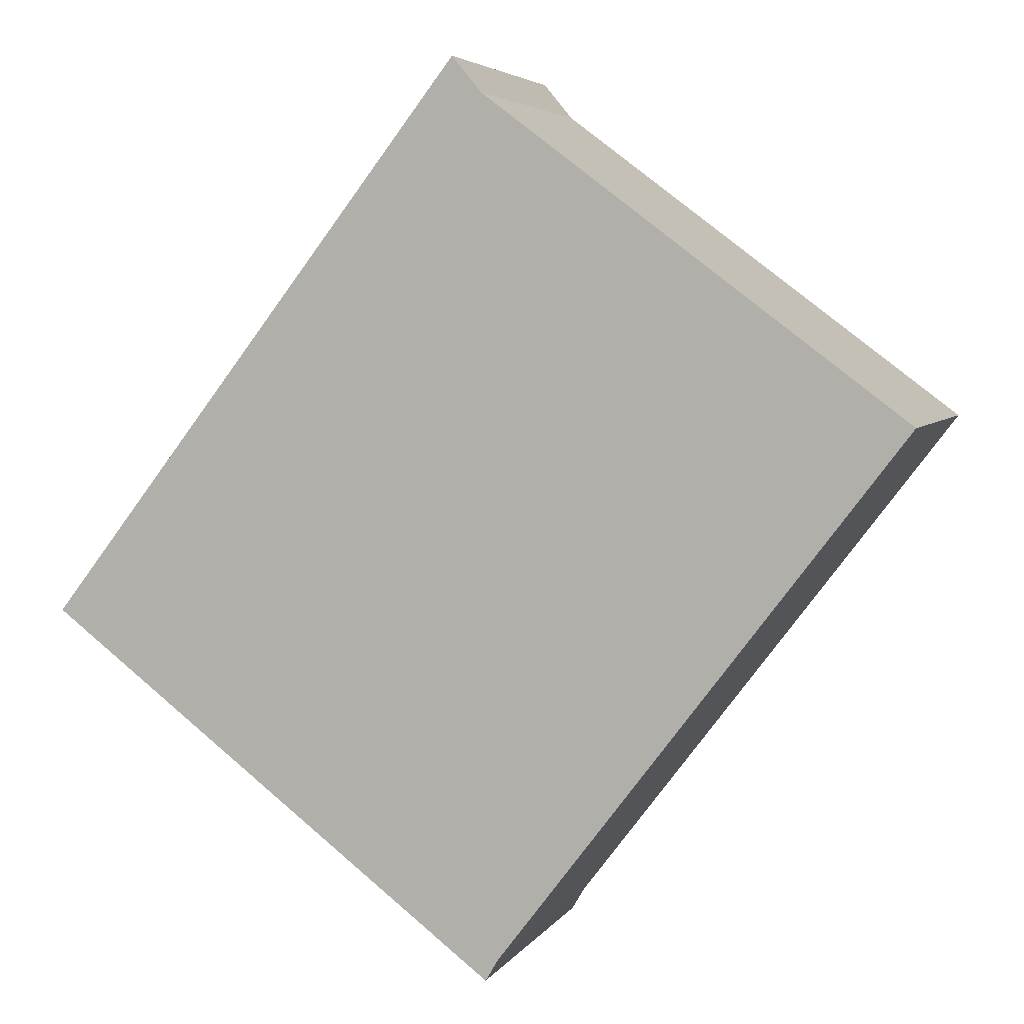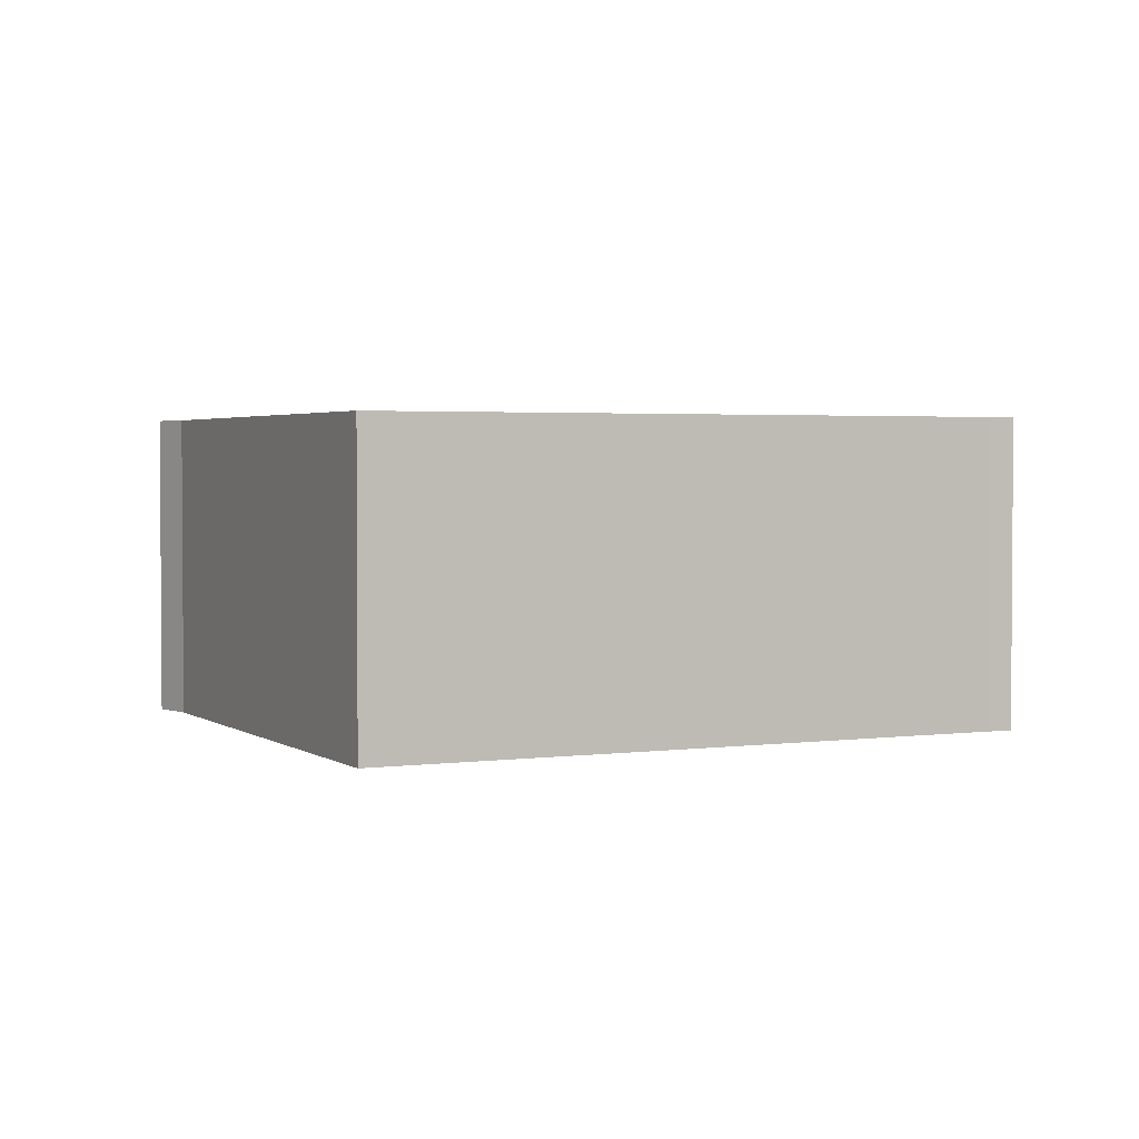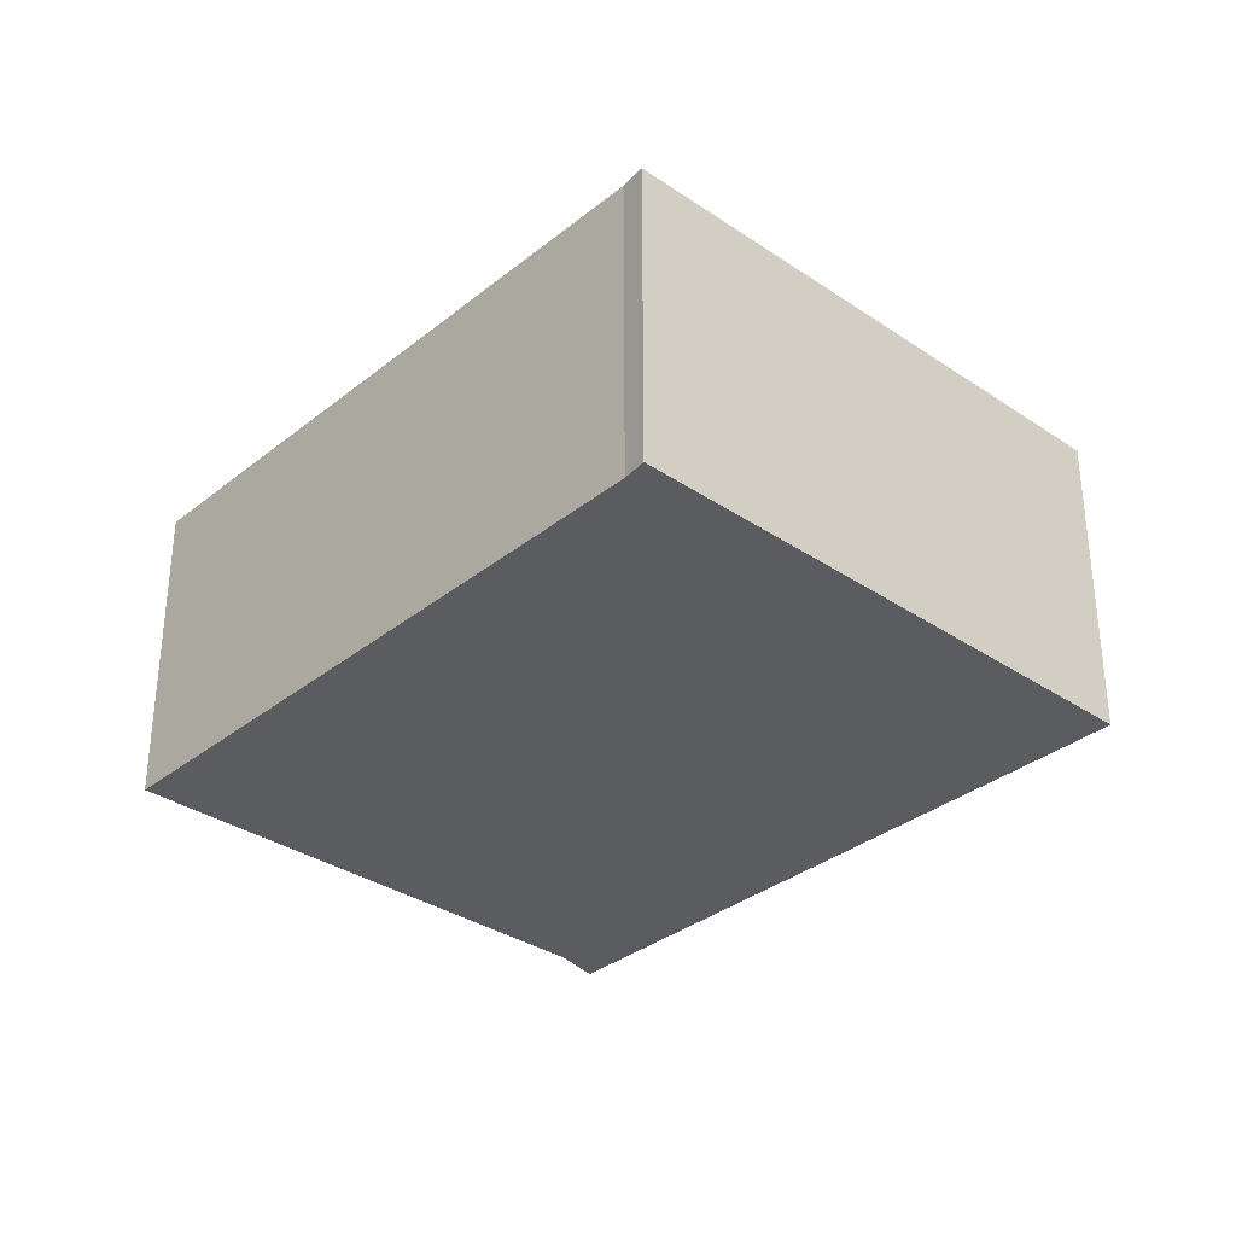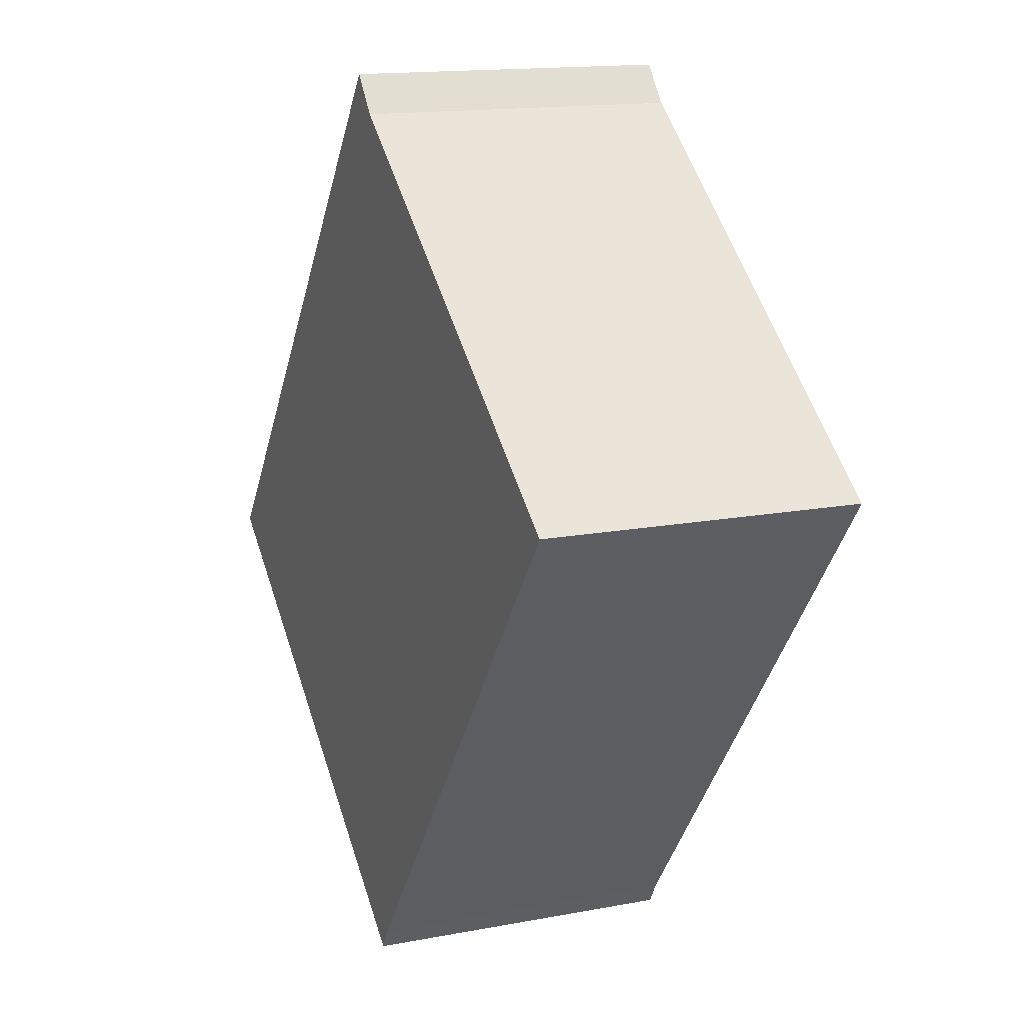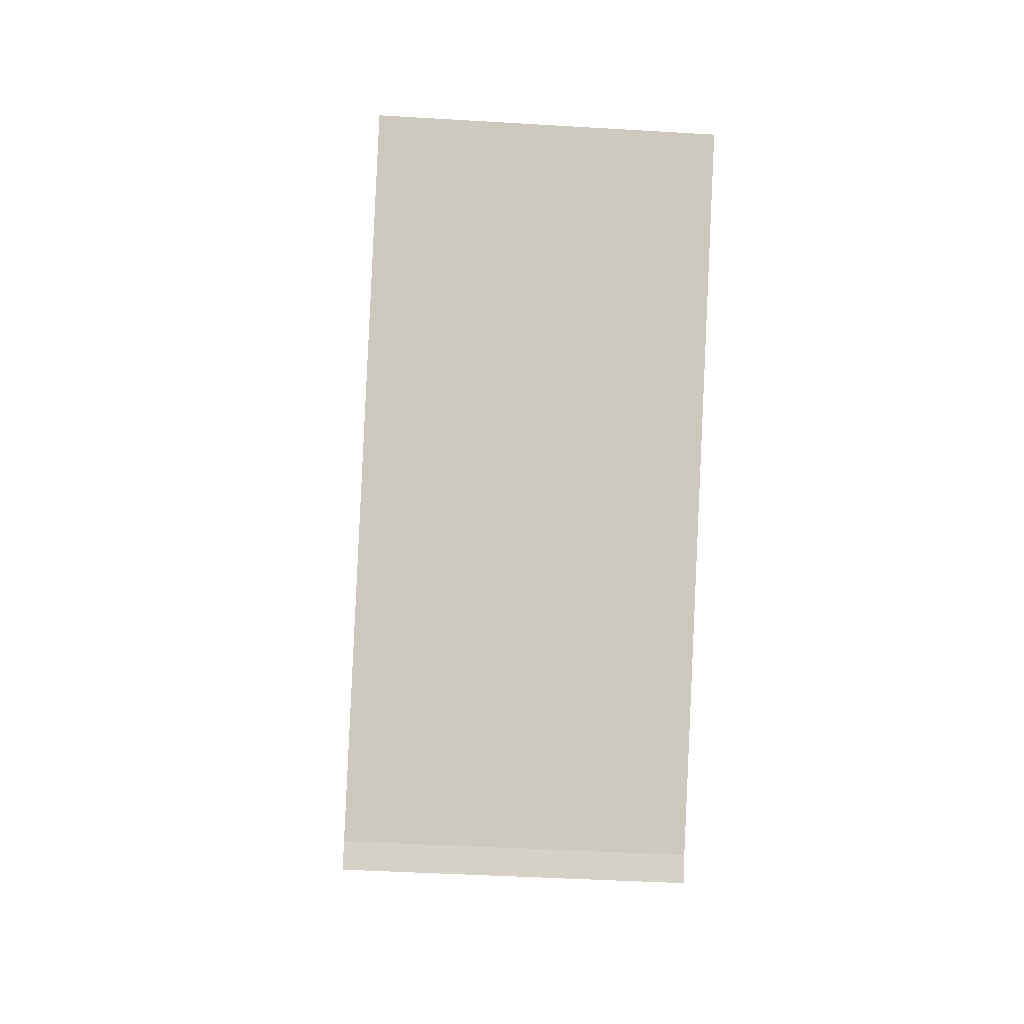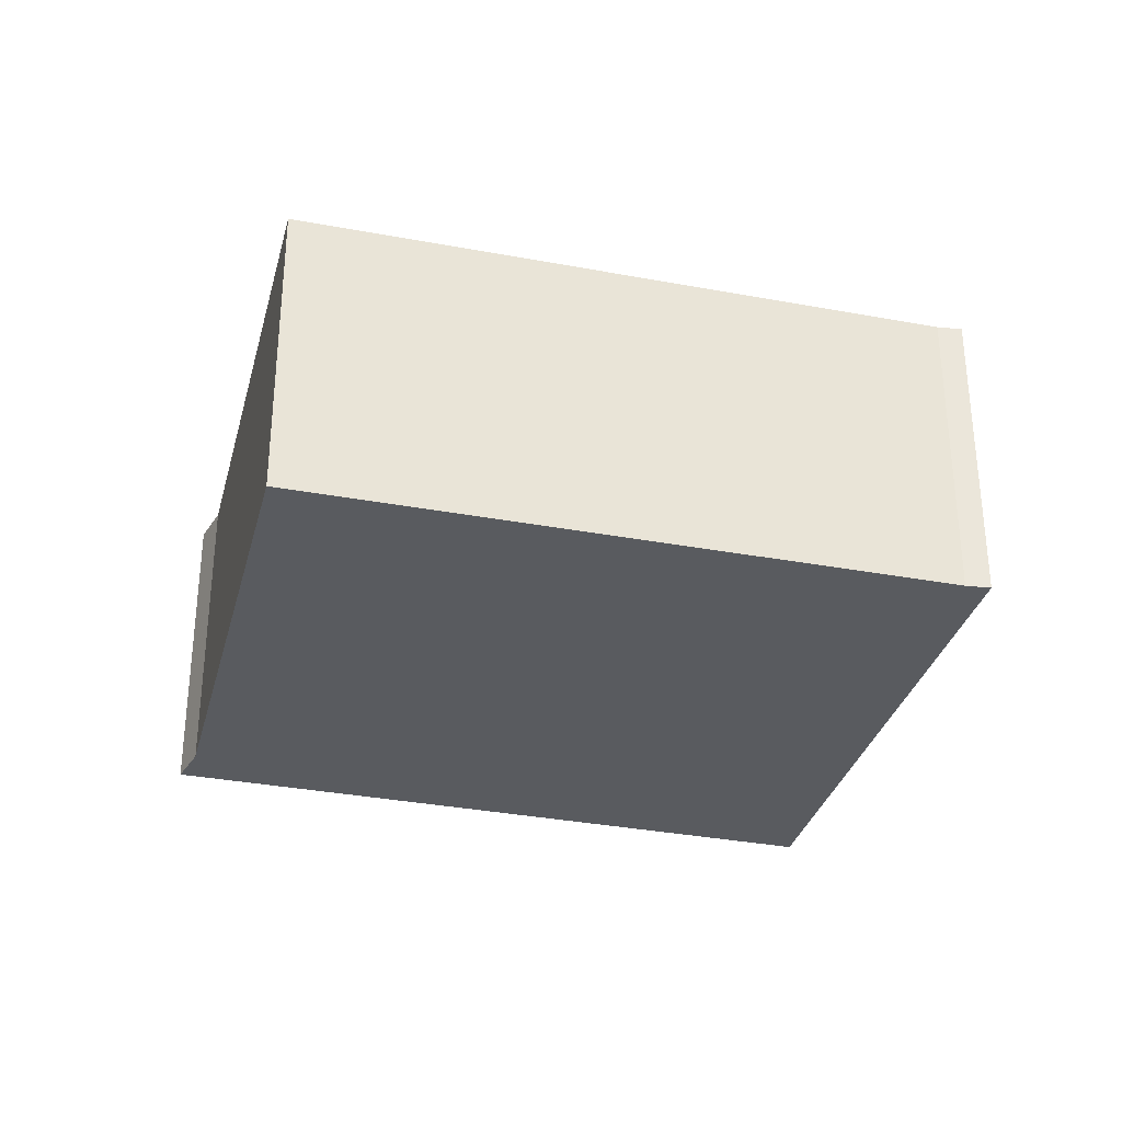
<metadata>
{"format":"obj","ext":"obj","renderer":"f3d","projection":"perspective","resolution":1024,"background":"white","views":[{"elev":4.6,"azim":17.5,"up":"+Z"},{"elev":2.5,"azim":101.4,"up":"+Y"},{"elev":-33.7,"azim":174.7,"up":"+Y"},{"elev":14.9,"azim":67.6,"up":"+Z"},{"elev":-40.2,"azim":85.7,"up":"+Z"},{"elev":-32.7,"azim":112.8,"up":"+Y"}]}
</metadata>
<code>
v  0 2.485 1.522e-16
v  3.778 2.485 -2.638
v  3.675 2.485 -2.814
v  7.003 2.485 1.596
v  3.646 2.485 4.126
v  2.241 2.485 2.9
v  3.409 2.485 4.413
v  3.409 -2.702e-16 4.413
v  3.646 -2.526e-16 4.126
v  7.003 -9.773e-17 1.596
v  3.778 1.615e-16 -2.638
v  3.675 1.723e-16 -2.814
v  0 0 0
v  2.241 -1.776e-16 2.9
g defaultobject
f 1 2 3
f 2 1 4
f 4 1 5
f 5 1 6
f 5 6 7
f 8 5 7
f 5 8 9
f 9 4 5
f 4 9 10
f 10 2 4
f 2 10 11
f 11 3 2
f 3 11 12
f 12 1 3
f 1 12 13
f 6 8 7
f 8 6 14
f 14 6 1
f 14 1 13
f 11 13 12
f 13 11 10
f 13 10 14
f 14 10 9
f 14 9 8

</code>
